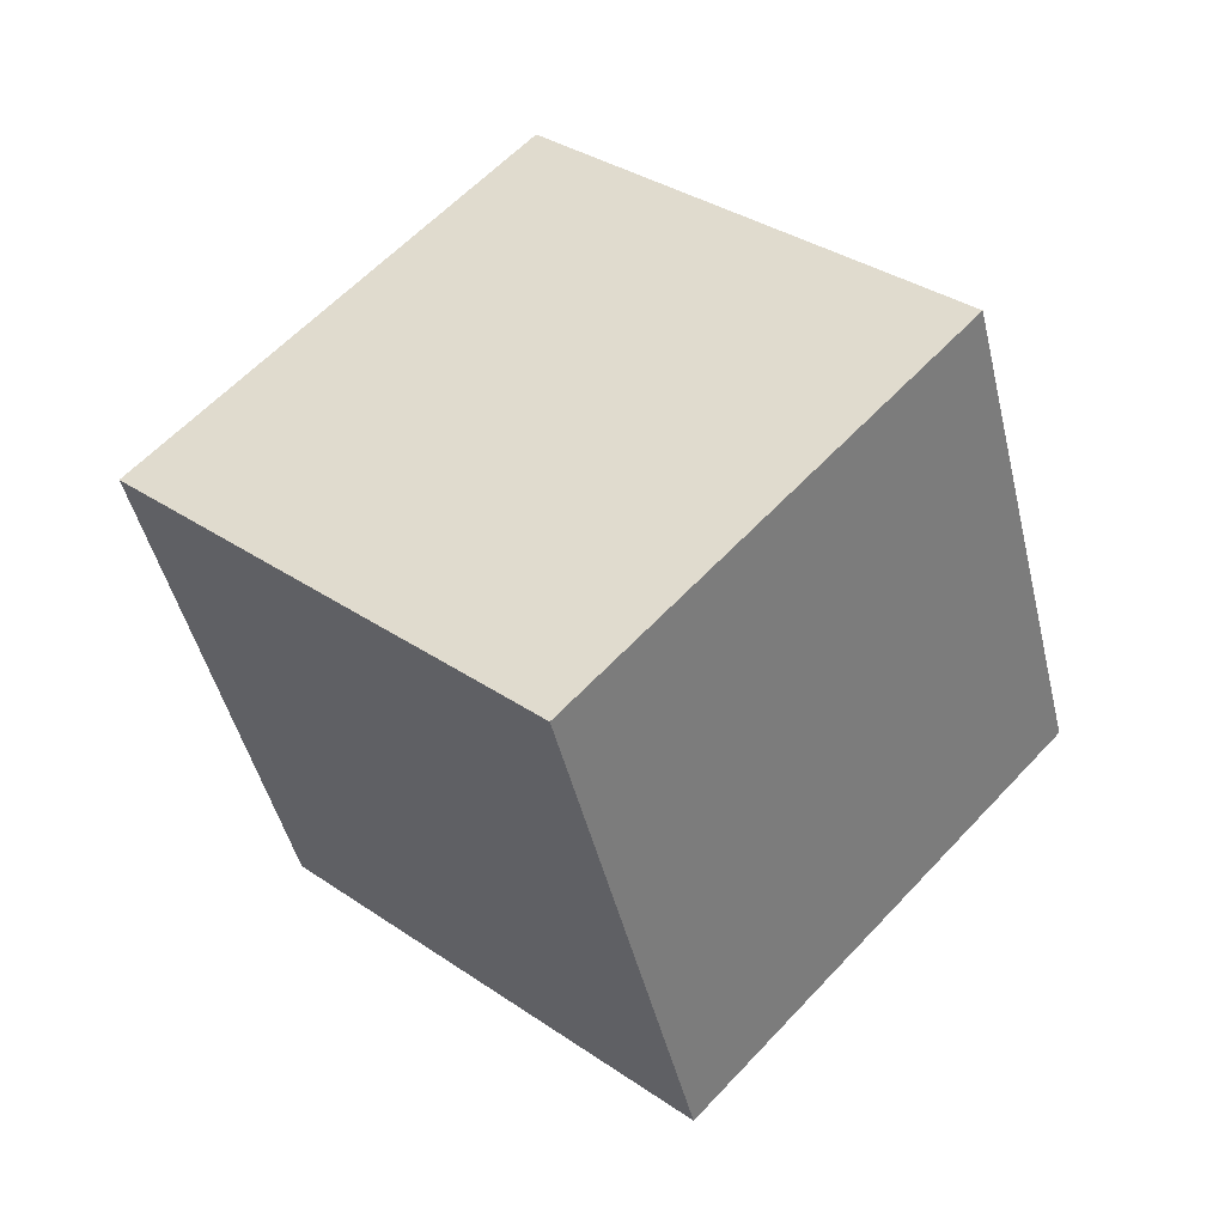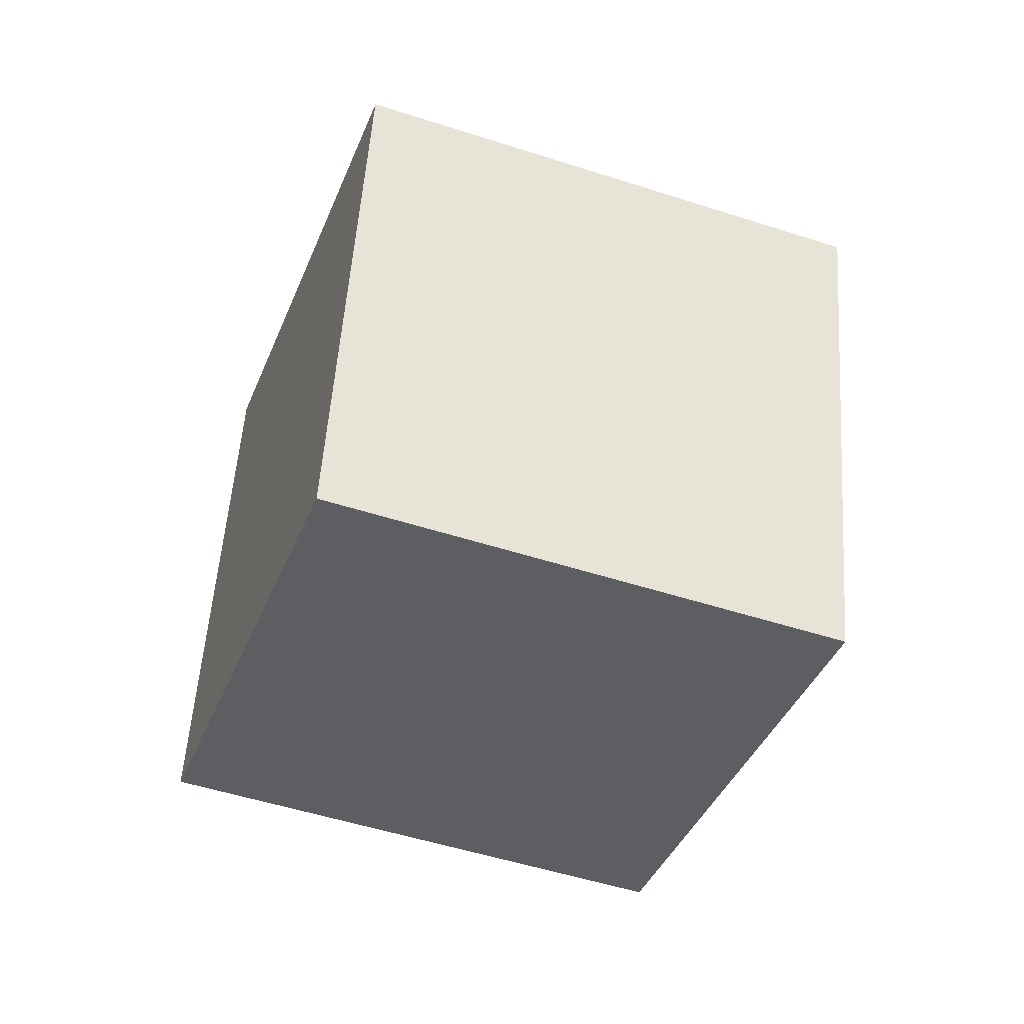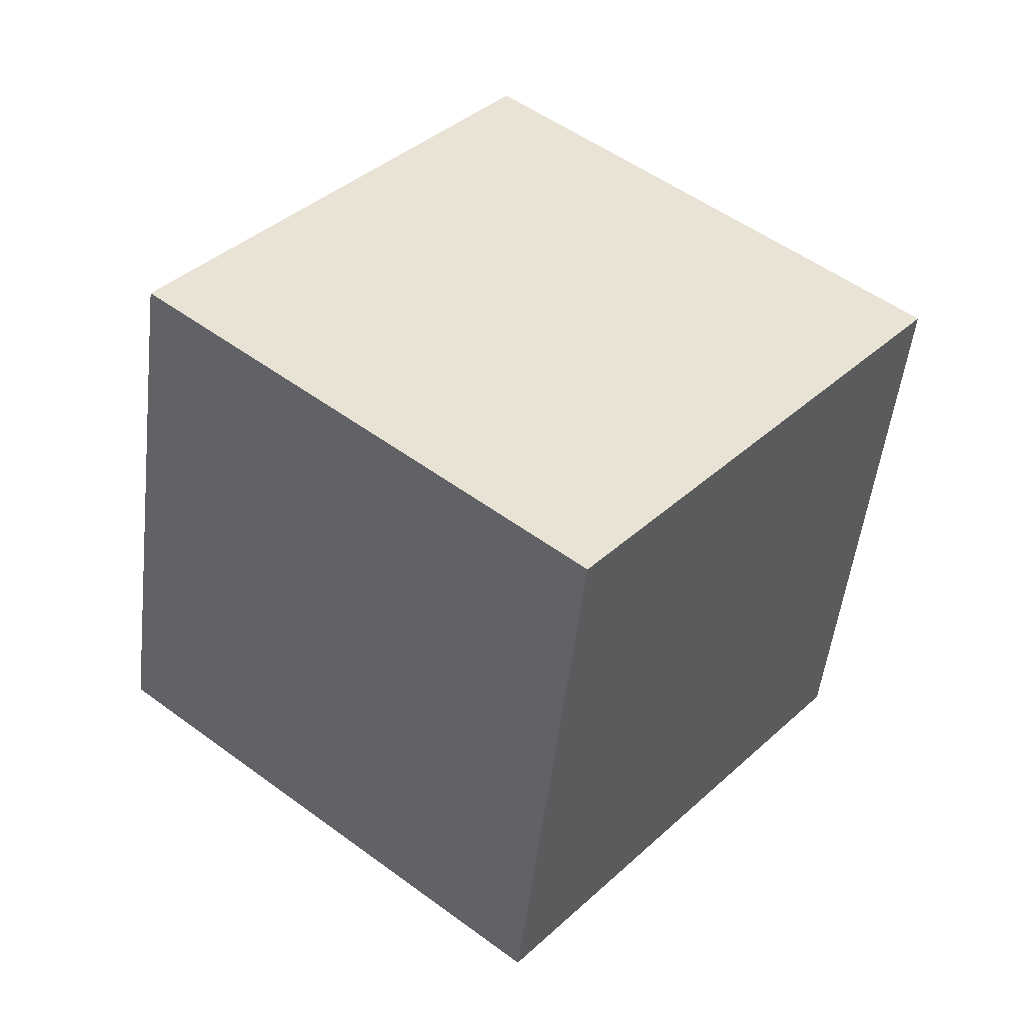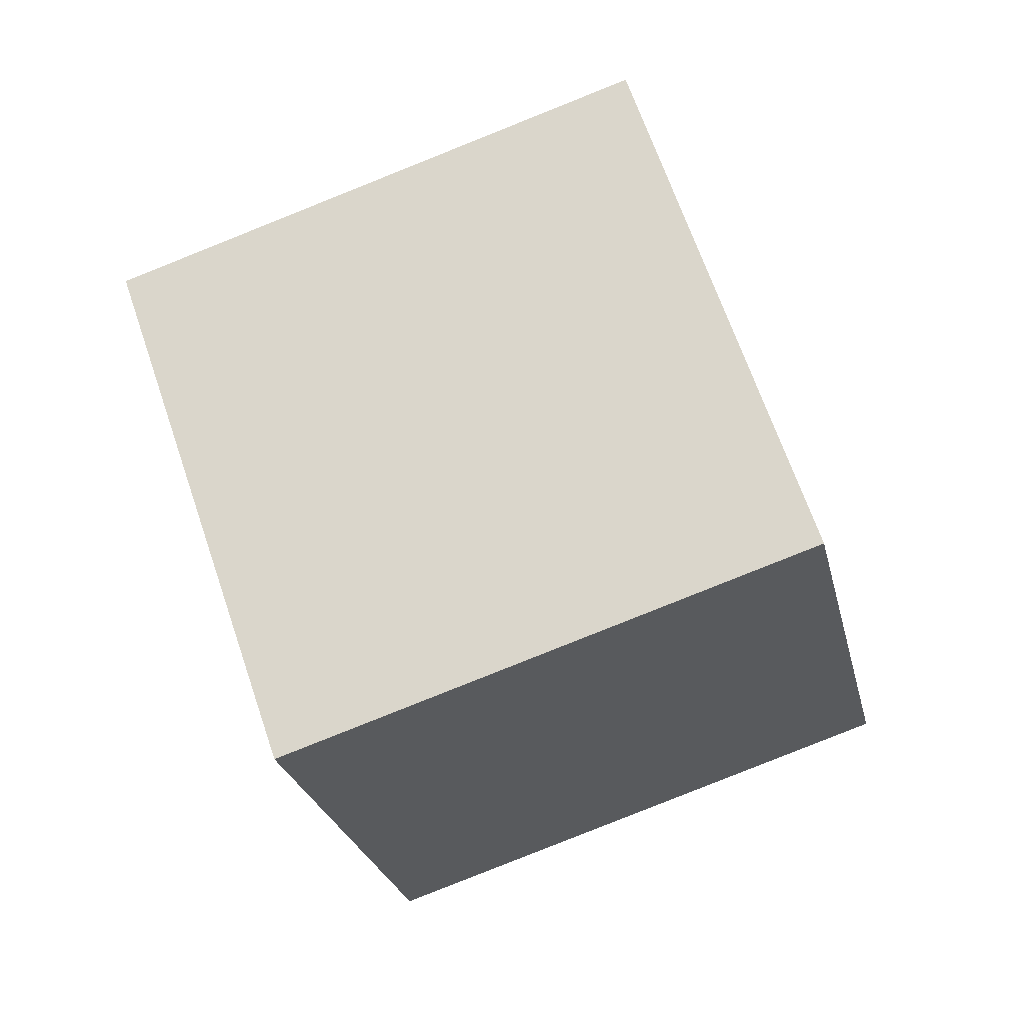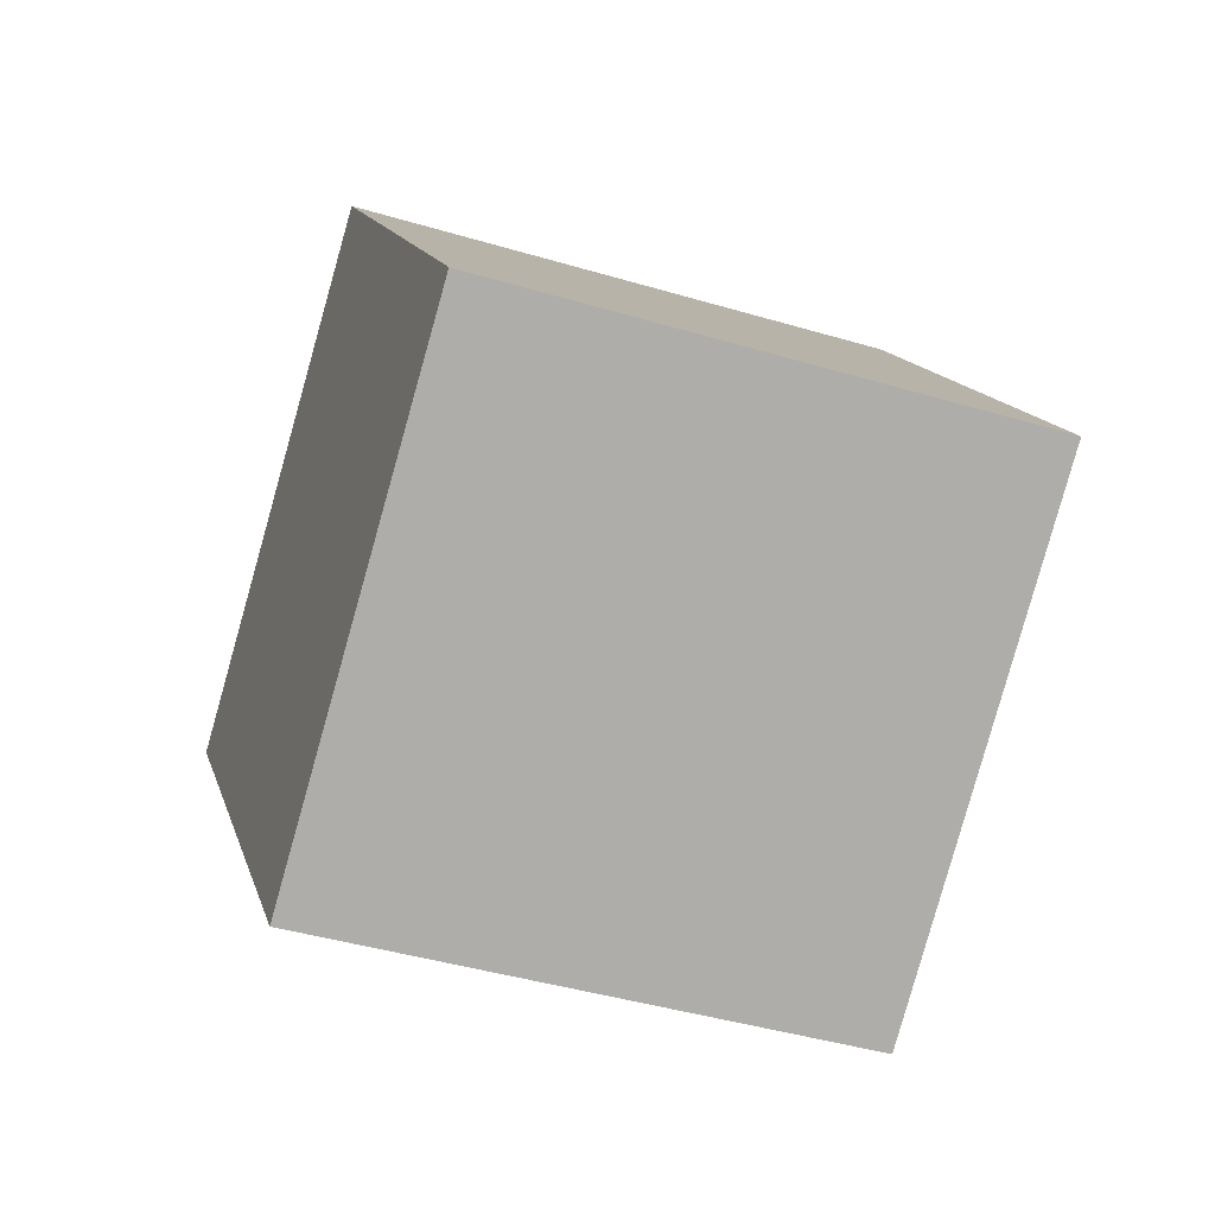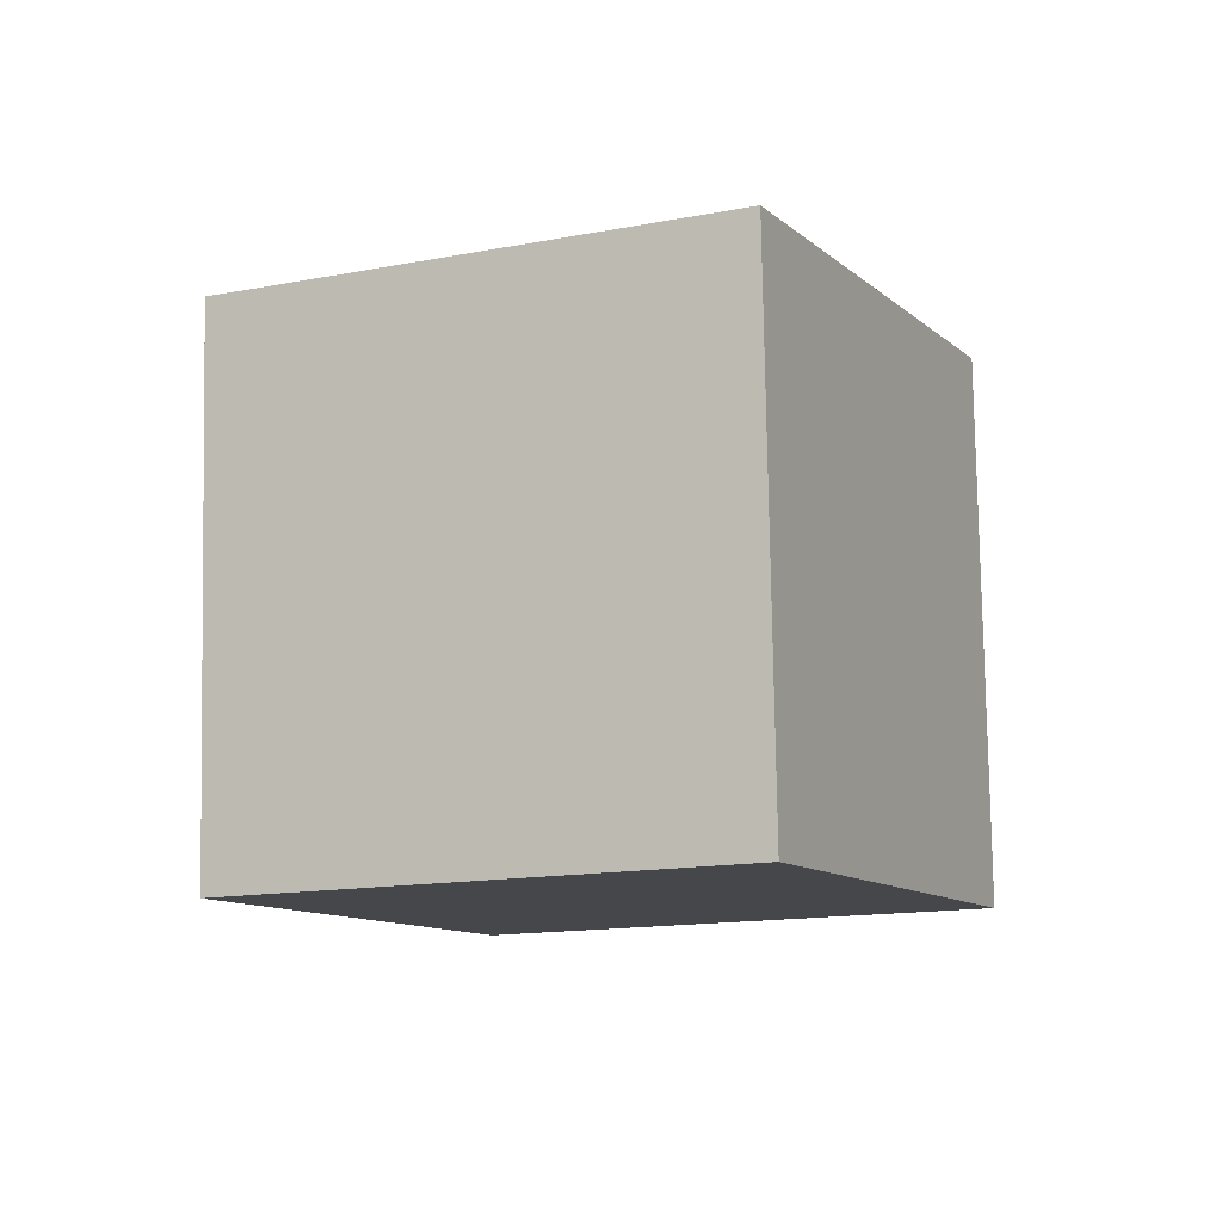
<metadata>
{"format":"obj","ext":"obj","renderer":"f3d","projection":"perspective","resolution":1024,"background":"white","views":[{"elev":-62.4,"azim":20.6,"up":"+Z"},{"elev":10.9,"azim":-93.2,"up":"+Z"},{"elev":58.5,"azim":178.8,"up":"+Y"},{"elev":-29.0,"azim":60.5,"up":"+Y"},{"elev":18.9,"azim":-143.4,"up":"+Y"},{"elev":-56.0,"azim":-63.8,"up":"+Z"}]}
</metadata>
<code>
v 0.03122 -0.5829 -1.546
v 1.537 -0.8014 -0.2481
v 0.2413 -1.399 1.153
v -1.264 -1.181 -0.1449
v -0.2038 1.313 -0.9549
v 1.302 1.095 0.3434
v 0.006305 0.4968 1.745
v -1.499 0.7153 0.4466
v 1.302 1.095 0.3434
v -0.2038 1.313 -0.9549
v 1.537 -0.8014 -0.2481
v 0.03122 -0.5829 -1.546
f 1 2 3
f 1 3 4
f 5 8 7
f 5 7 6
f 2 6 7
f 2 7 3
f 3 7 8
f 3 8 4
f 5 1 4
f 5 4 8
f 5 6 9
f 5 9 10
f 6 2 11
f 6 11 9
f 1 5 10
f 1 10 12
f 2 1 12
f 2 12 11
f 12 10 9
f 12 9 11

</code>
